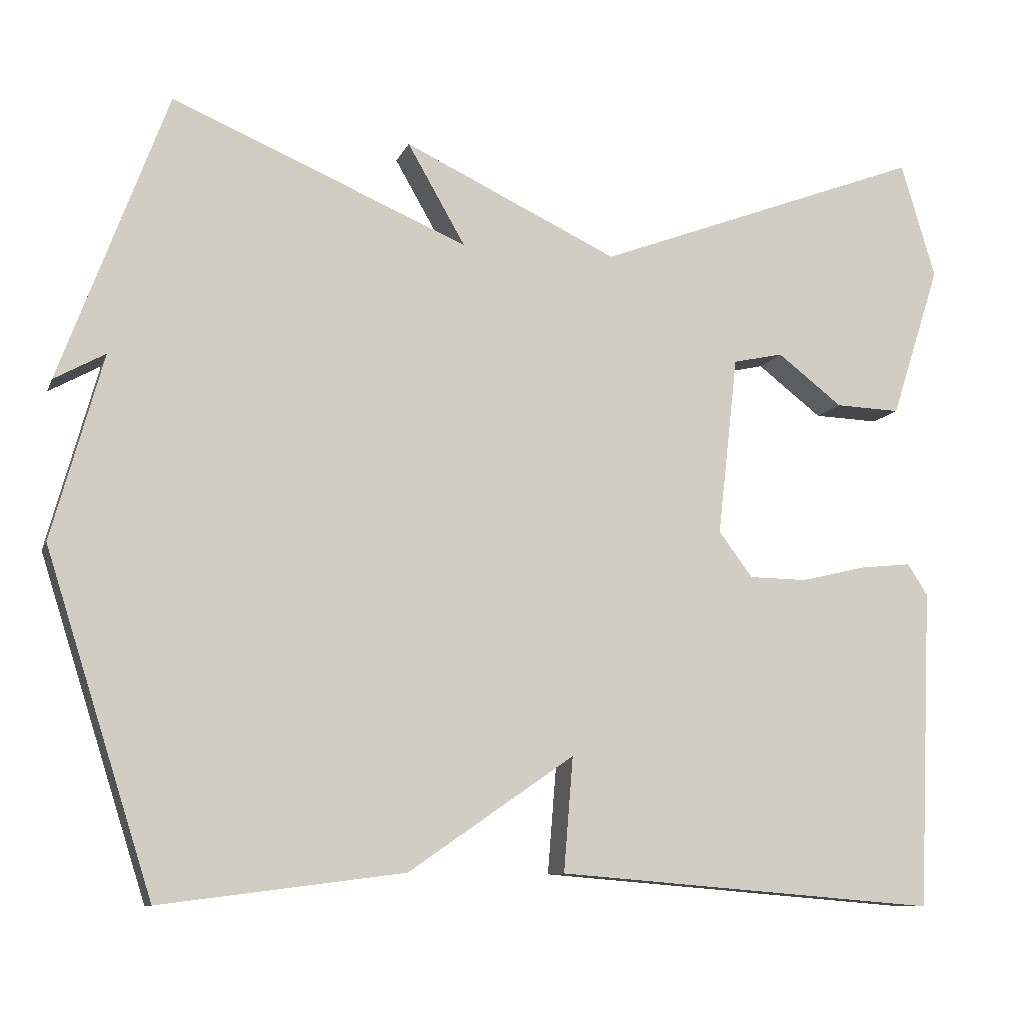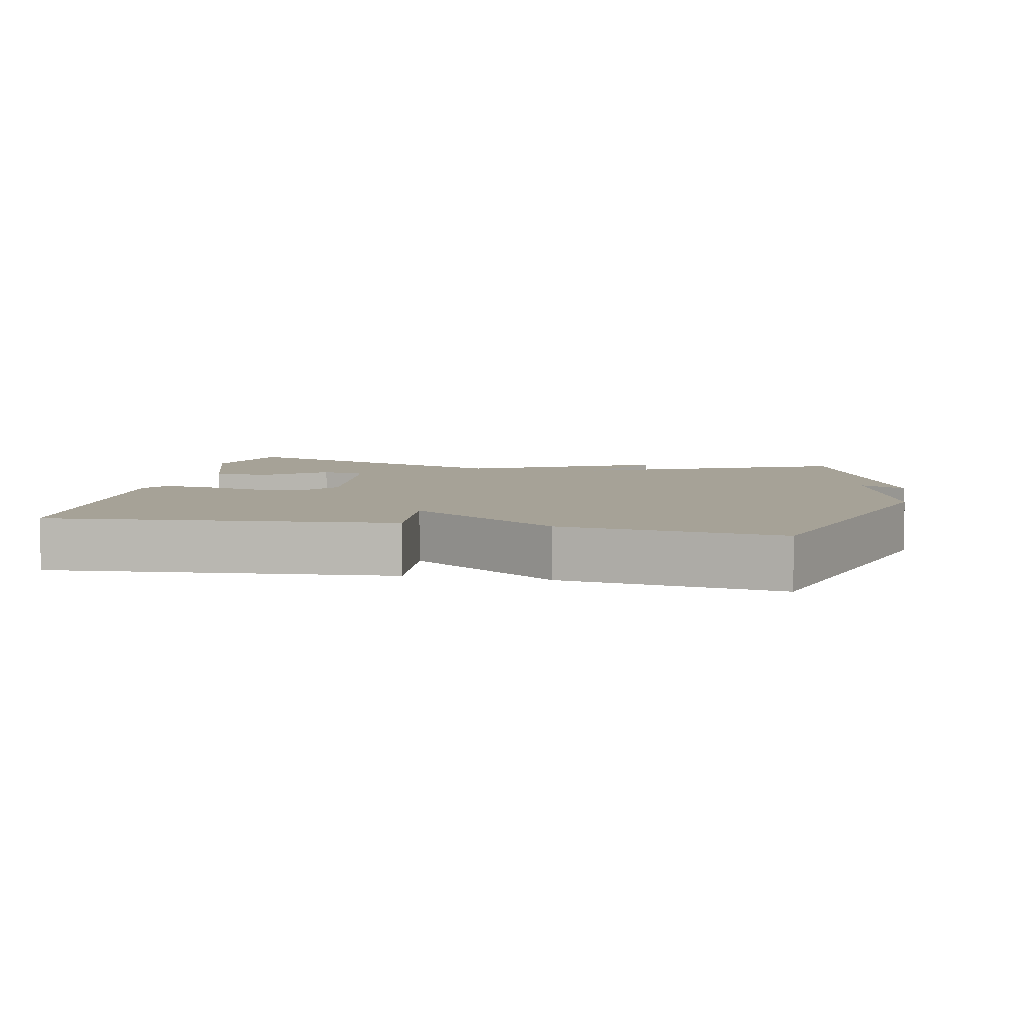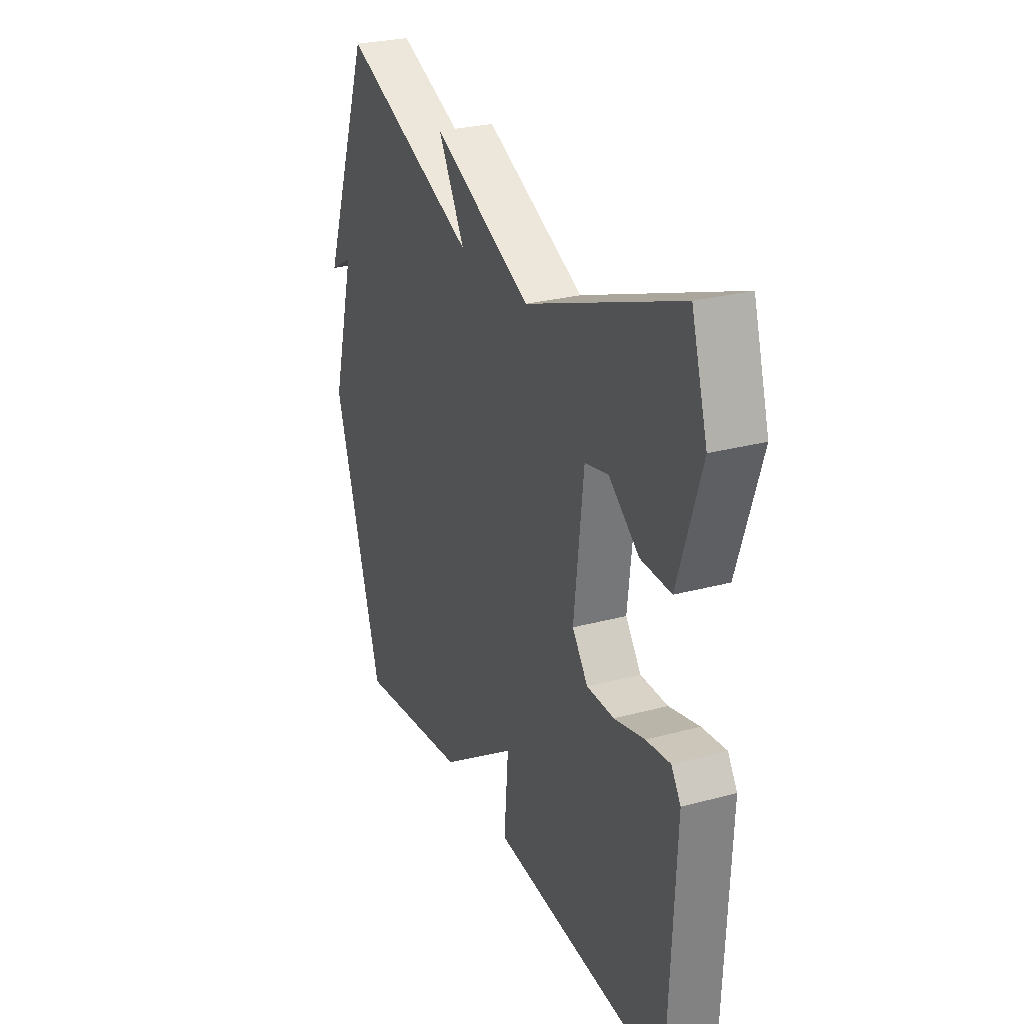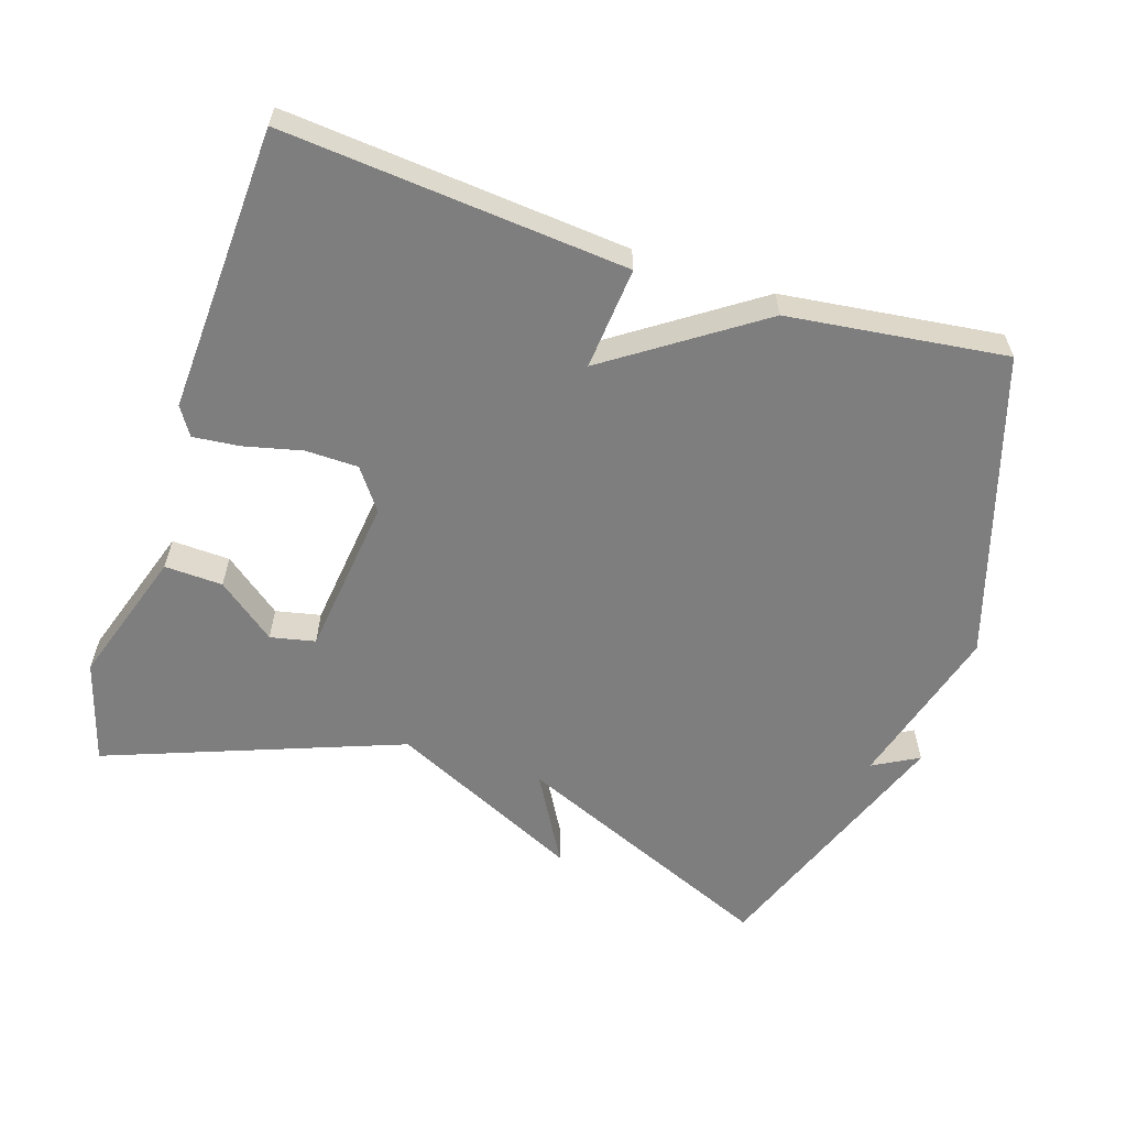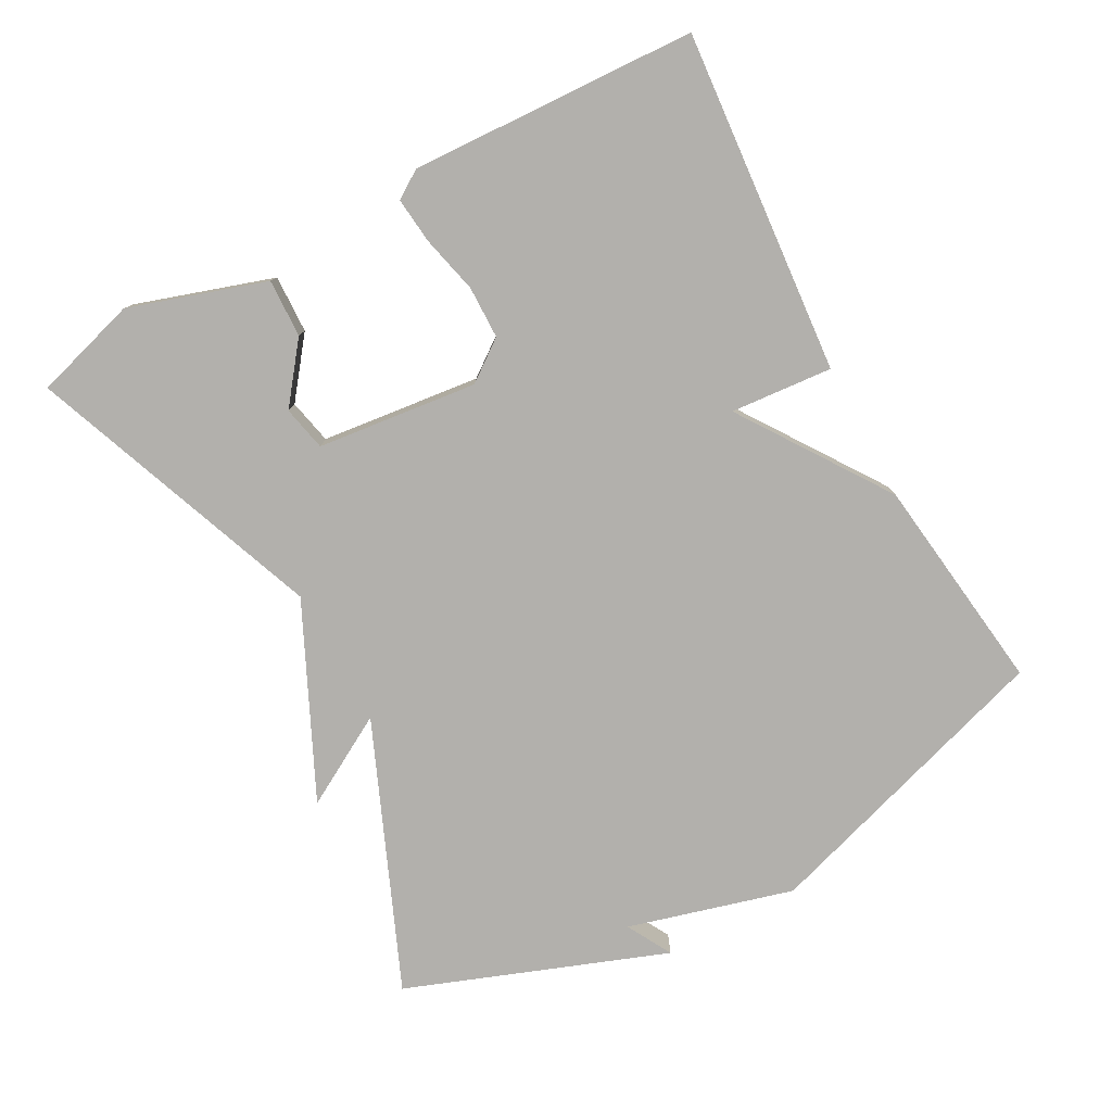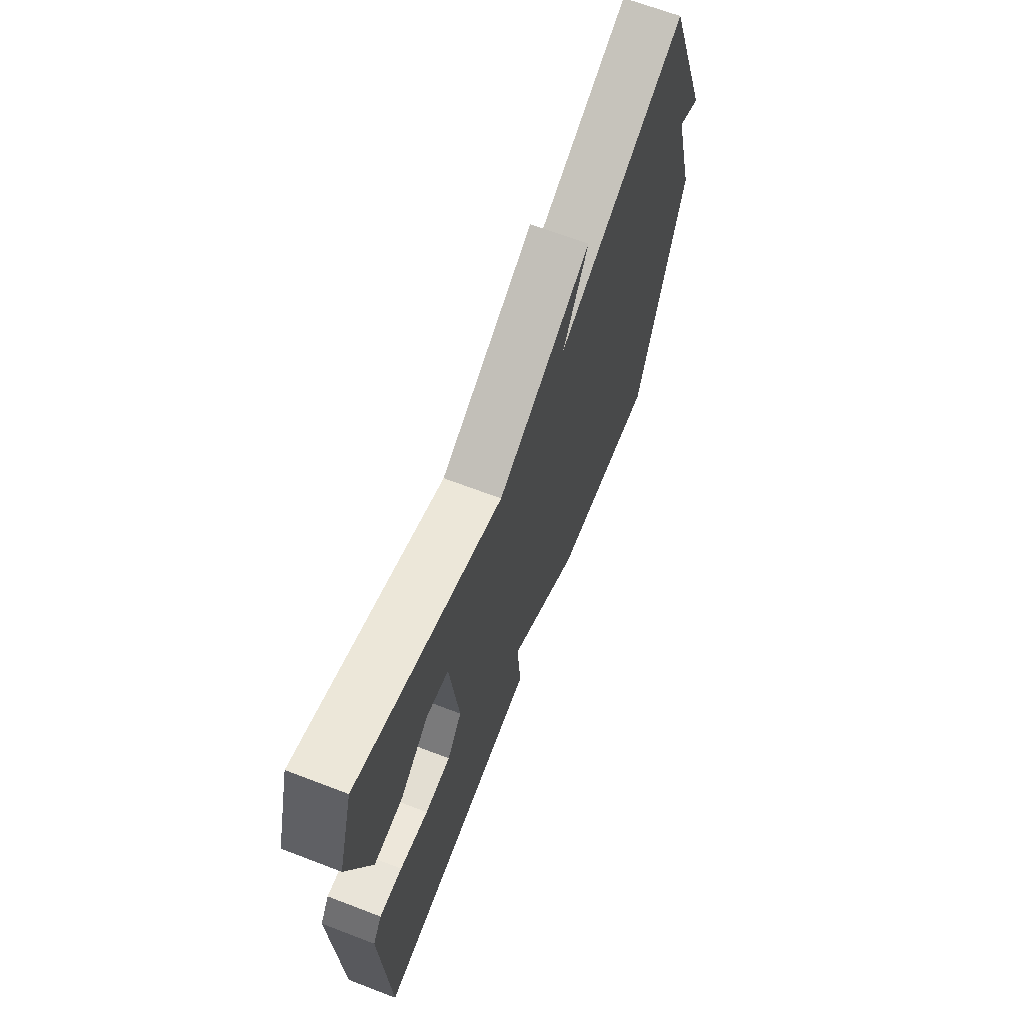
<metadata>
{"format":"obj","ext":"obj","renderer":"f3d","projection":"perspective","resolution":1024,"background":"white","views":[{"elev":-9.8,"azim":-15.9,"up":"+Z"},{"elev":6.4,"azim":-169.0,"up":"+Y"},{"elev":27.1,"azim":67.3,"up":"+Z"},{"elev":-59.4,"azim":161.8,"up":"+Y"},{"elev":-78.6,"azim":118.4,"up":"+Y"},{"elev":66.7,"azim":111.0,"up":"+Z"}]}
</metadata>
<code>
v 0.5 0.07 0.5
v 0.544 0.07 0.352
v 0.481 0.07 0.157
v 0.398 0.07 0.16
v 0.315 0.07 0.224
v 0.251 0.07 0.21
v 0.225 0.07 -0.019
v 0.268 0.07 -0.077
v 0.343 0.07 -0.078
v 0.426 0.07 -0.058
v 0.492 0.07 -0.051
v 0.518 0.07 -0.091
v 0.5 0.07 -0.5
v 0.011 0.07 -0.46
v 0.023 0.07 -0.314
v -0.189 0.07 -0.46
v -0.5 0.07 -0.5
v -0.637 0.07 -0.07
v -0.572 0.07 0.166
v -0.637 0.07 0.13
v -0.5 0.07 0.5
v -0.121 0.07 0.34
v -0.195 0.07 0.469
v 0.079 0.07 0.34
v 0.5 0 0.5
v 0.544 0 0.352
v 0.481 0 0.157
v 0.398 0 0.16
v 0.315 0 0.224
v 0.251 0 0.21
v 0.225 0 -0.019
v 0.268 0 -0.077
v 0.343 0 -0.078
v 0.426 0 -0.058
v 0.492 0 -0.051
v 0.518 0 -0.091
v 0.5 0 -0.5
v 0.011 0 -0.46
v 0.023 0 -0.314
v -0.189 0 -0.46
v -0.5 0 -0.5
v -0.637 0 -0.07
v -0.572 0 0.166
v -0.637 0 0.13
v -0.5 0 0.5
v -0.121 0 0.34
v -0.195 0 0.469
v 0.079 0 0.34
f 22 23 24
f 19 20 21
f 19 21 22
f 19 22 24
f 18 19 24
f 17 18 24
f 16 17 24
f 15 16 24
f 13 14 15
f 12 13 15
f 11 12 15
f 10 11 15
f 9 10 15
f 8 9 15
f 7 8 15
f 6 7 15 24
f 3 4 5
f 2 3 5
f 1 2 5
f 1 5 6 24
f 48 47 46
f 45 44 43
f 46 45 43
f 48 46 43
f 48 43 42
f 48 42 41
f 48 41 40
f 48 40 39
f 39 38 37
f 39 37 36
f 39 36 35
f 39 35 34
f 39 34 33
f 39 33 32
f 39 32 31
f 48 39 31 30
f 29 28 27
f 29 27 26
f 29 26 25
f 48 30 29 25
f 1 25 26 2
f 2 26 27 3
f 3 27 28 4
f 4 28 29 5
f 5 29 30 6
f 6 30 31 7
f 7 31 32 8
f 8 32 33 9
f 9 33 34 10
f 10 34 35 11
f 11 35 36 12
f 12 36 37 13
f 13 37 38 14
f 14 38 39 15
f 15 39 40 16
f 16 40 41 17
f 17 41 42 18
f 18 42 43 19
f 19 43 44 20
f 20 44 45 21
f 21 45 46 22
f 22 46 47 23
f 23 47 48 24
f 24 48 25 1

</code>
